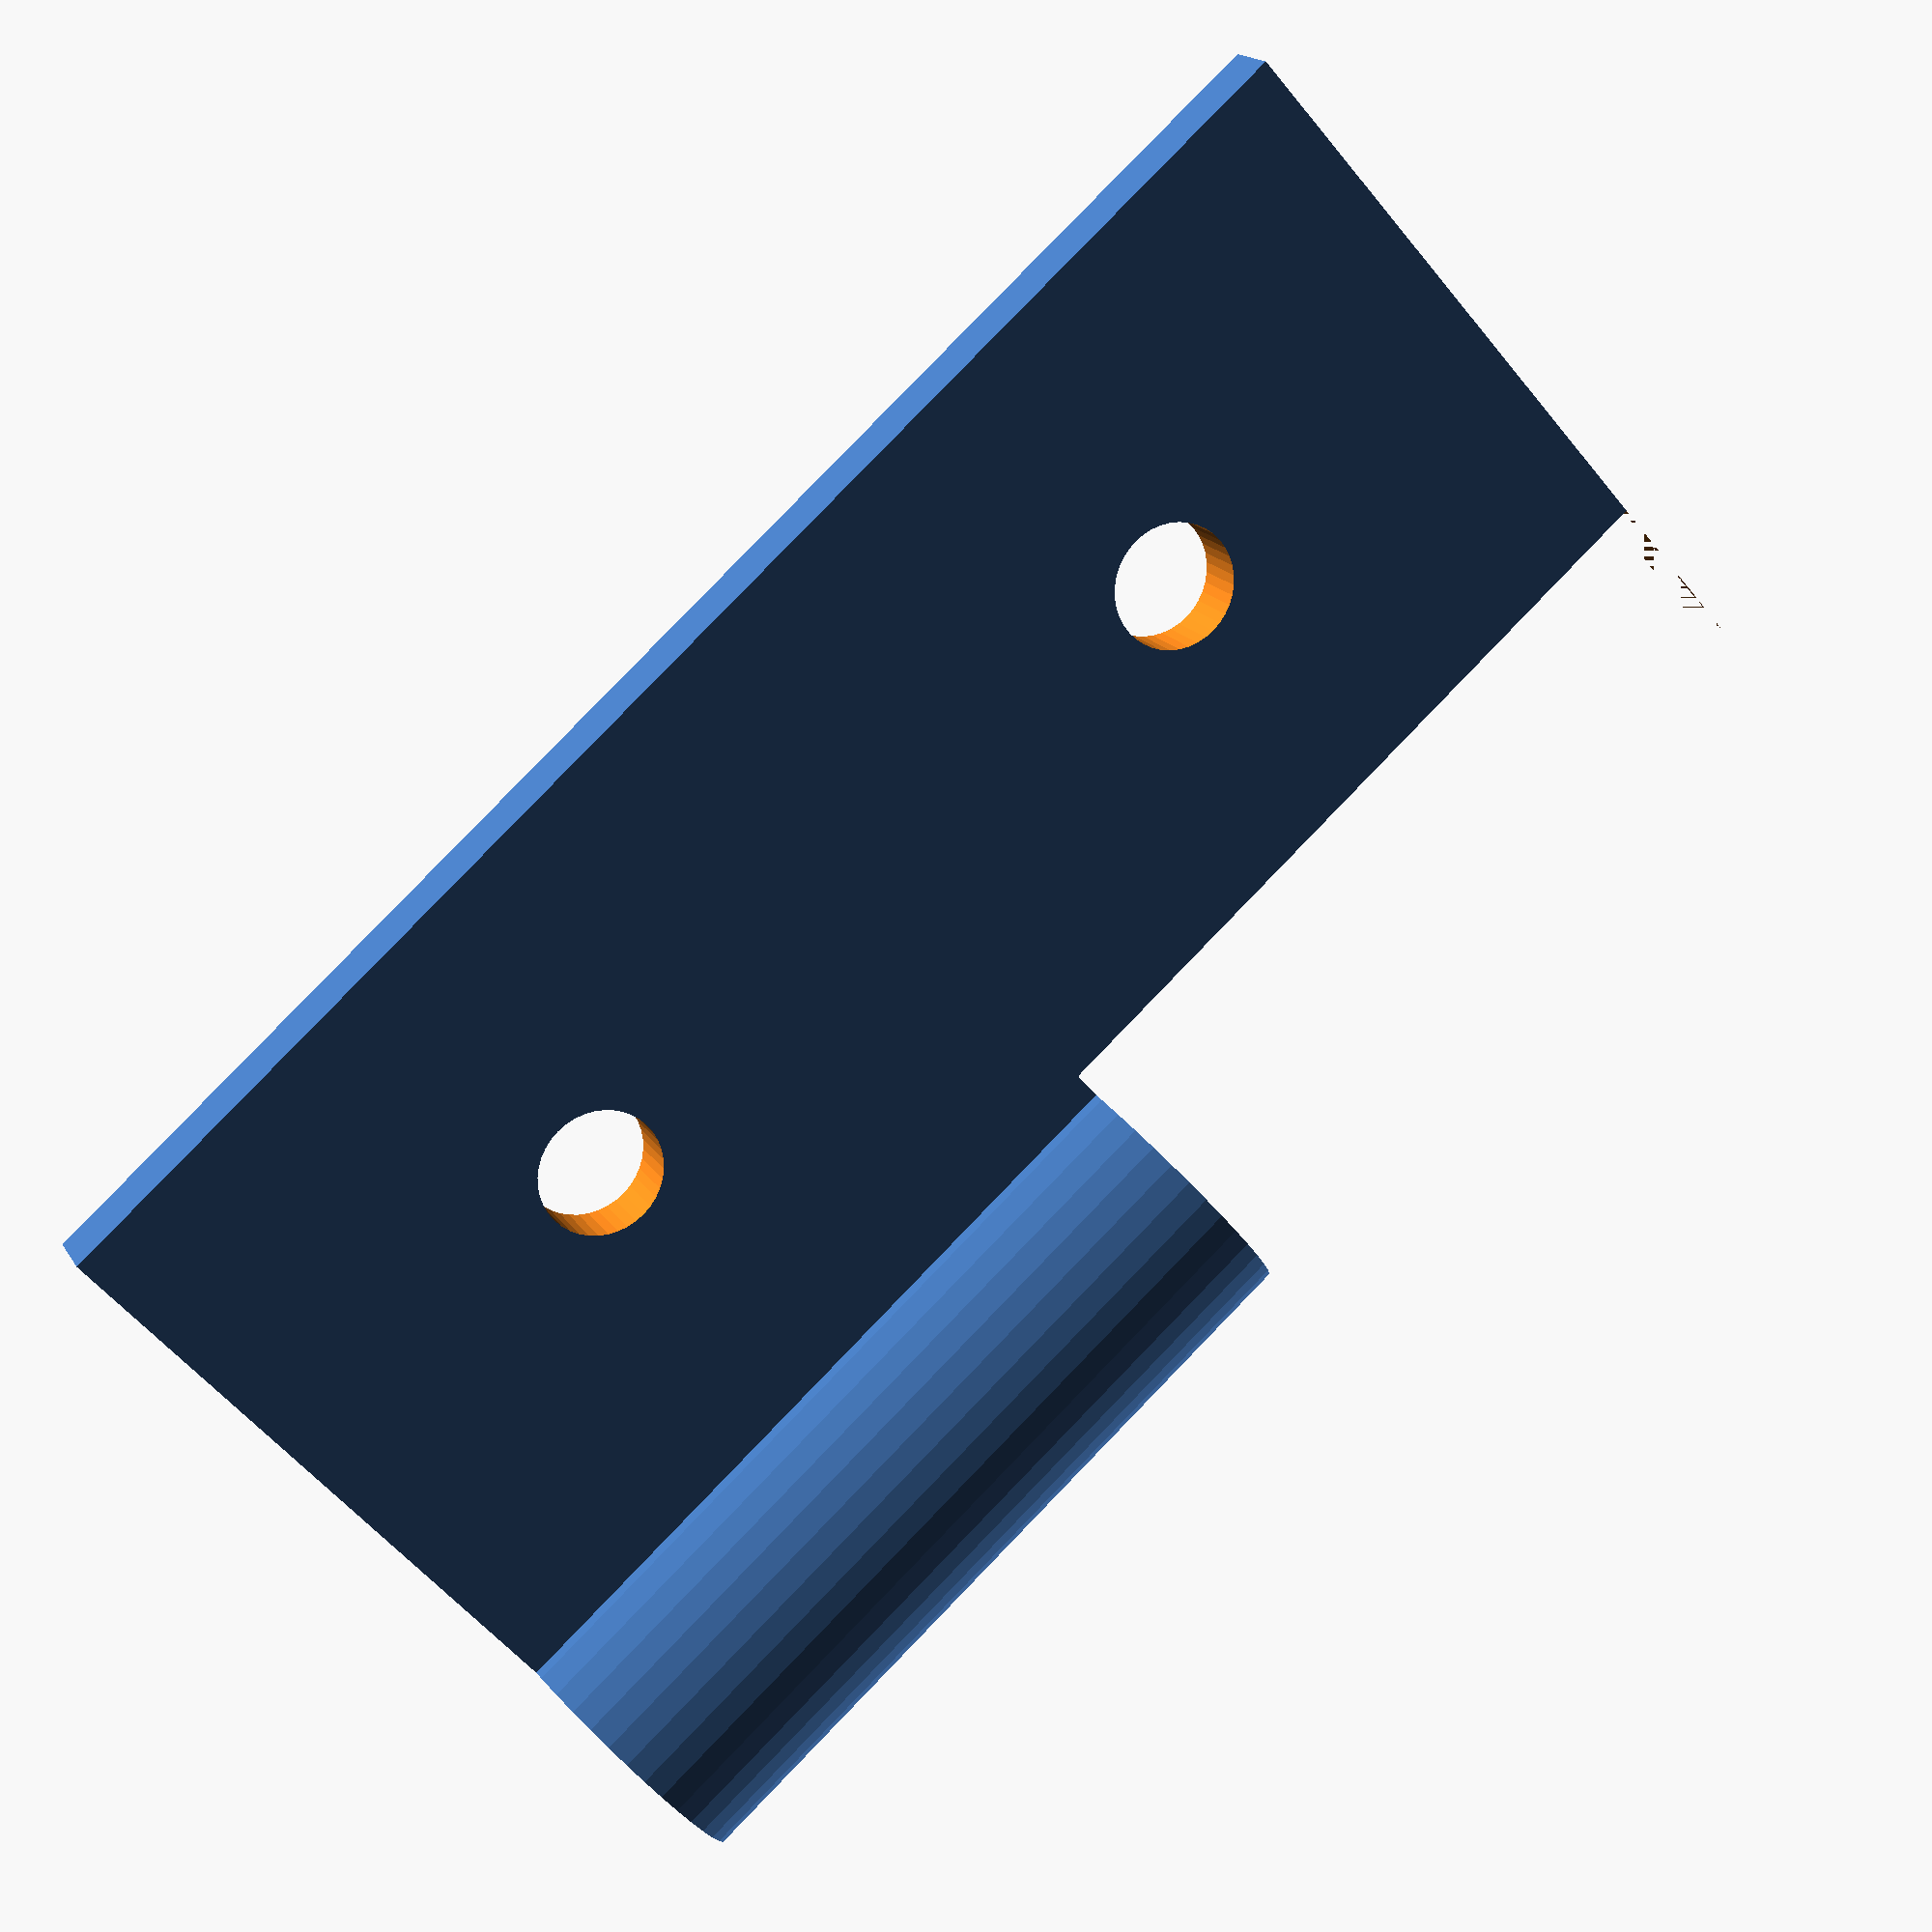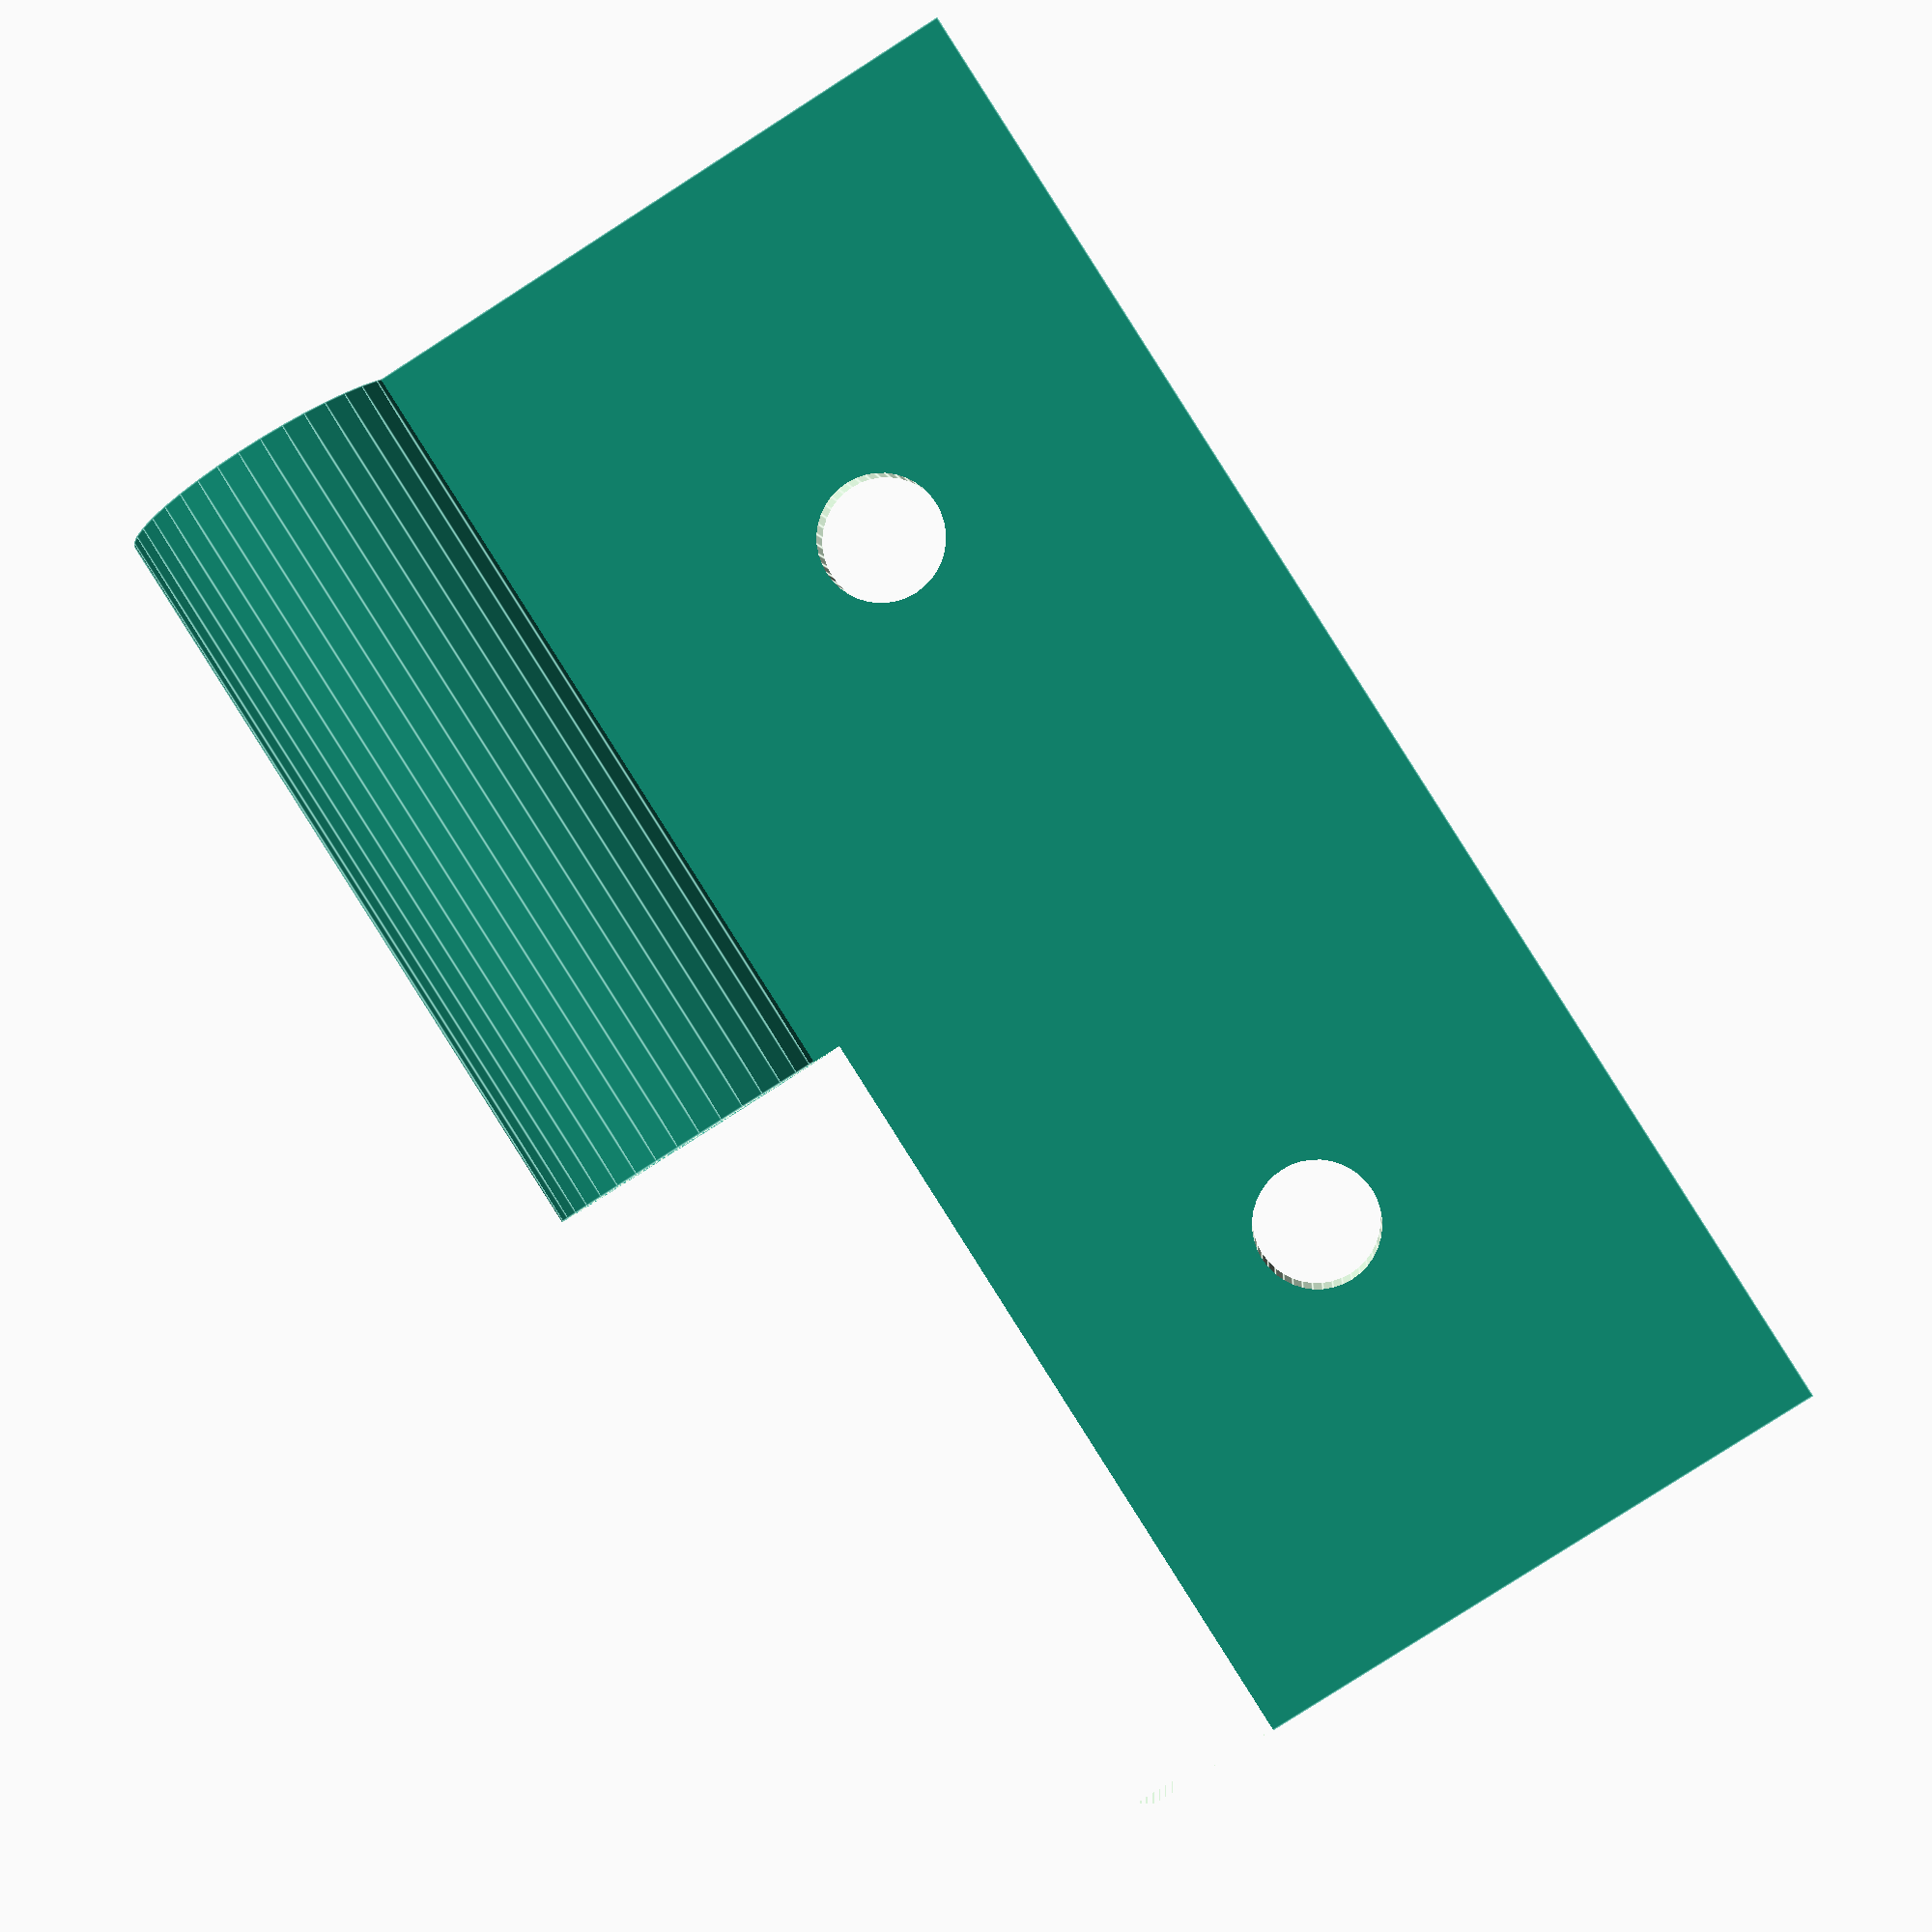
<openscad>
// Define module for reusable hinge base
module drawHingeBase(wingWidth, wingHeight, wingDepth, drillRadius, knuckleRadius, notchLength){
  difference(){
    union(){
      translate([wingWidth/2, wingDepth/2, 0]){
        difference(){
          
          // This draws a wing
          cube([wingWidth, wingDepth, wingHeight], center = true);

          // This draws the upper hole drill
          translate([knuckleRadius / 2, 0, wingHeight / 4]){
            wingHoleDrill(wingDepth, drillRadius);
          }

          // This draws the lower hole drill
          translate([knuckleRadius / 2, 0, -wingHeight / 4]){
            wingHoleDrill(wingDepth, drillRadius);
          }
        }
      }
    
      // Draw bottom part of the knuckle
      translate([0, 0, -wingHeight / 4]){
        cylinder(h = wingHeight / 2, r = knuckleRadius, center = true, $fn = 40);
      }
    }

    // Draw the top part of the knuckle that will be used 
    // for biting off a part of the wing.
    translate([0, 0, wingHeight / 4]){
      cube([knuckleRadius * 2 + notchLength, knuckleRadius * 2, wingHeight / 2], center = true);
    }  
  }
}

// Define the reusable drill for the holes in the wing
module wingHoleDrill(wingDepth, drillRadius){
  rotate([90, 0, 0]){
    cylinder(h = wingDepth + 10, r = drillRadius, center = true, $fn = 40);
  }
}

// This function call will be discarded if "use" is used 
// instead of "include". We leave it here to be able to get visual feedback here.
drawHingeBase(25, 50, 2, 2, 5, 1);
</openscad>
<views>
elev=95.8 azim=148.7 roll=315.9 proj=p view=wireframe
elev=90.4 azim=175.9 roll=212.4 proj=p view=edges
</views>
